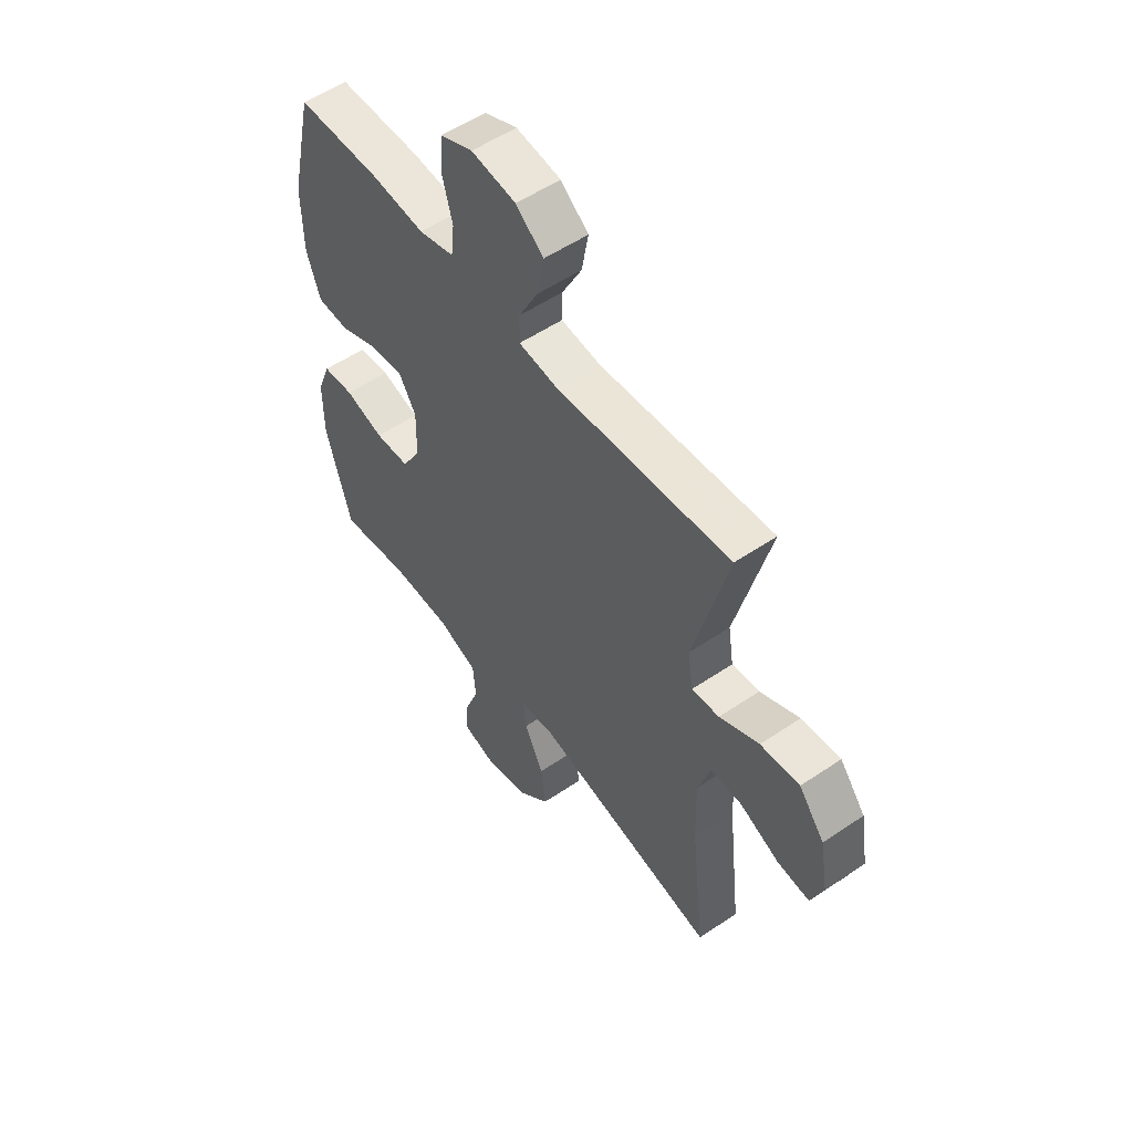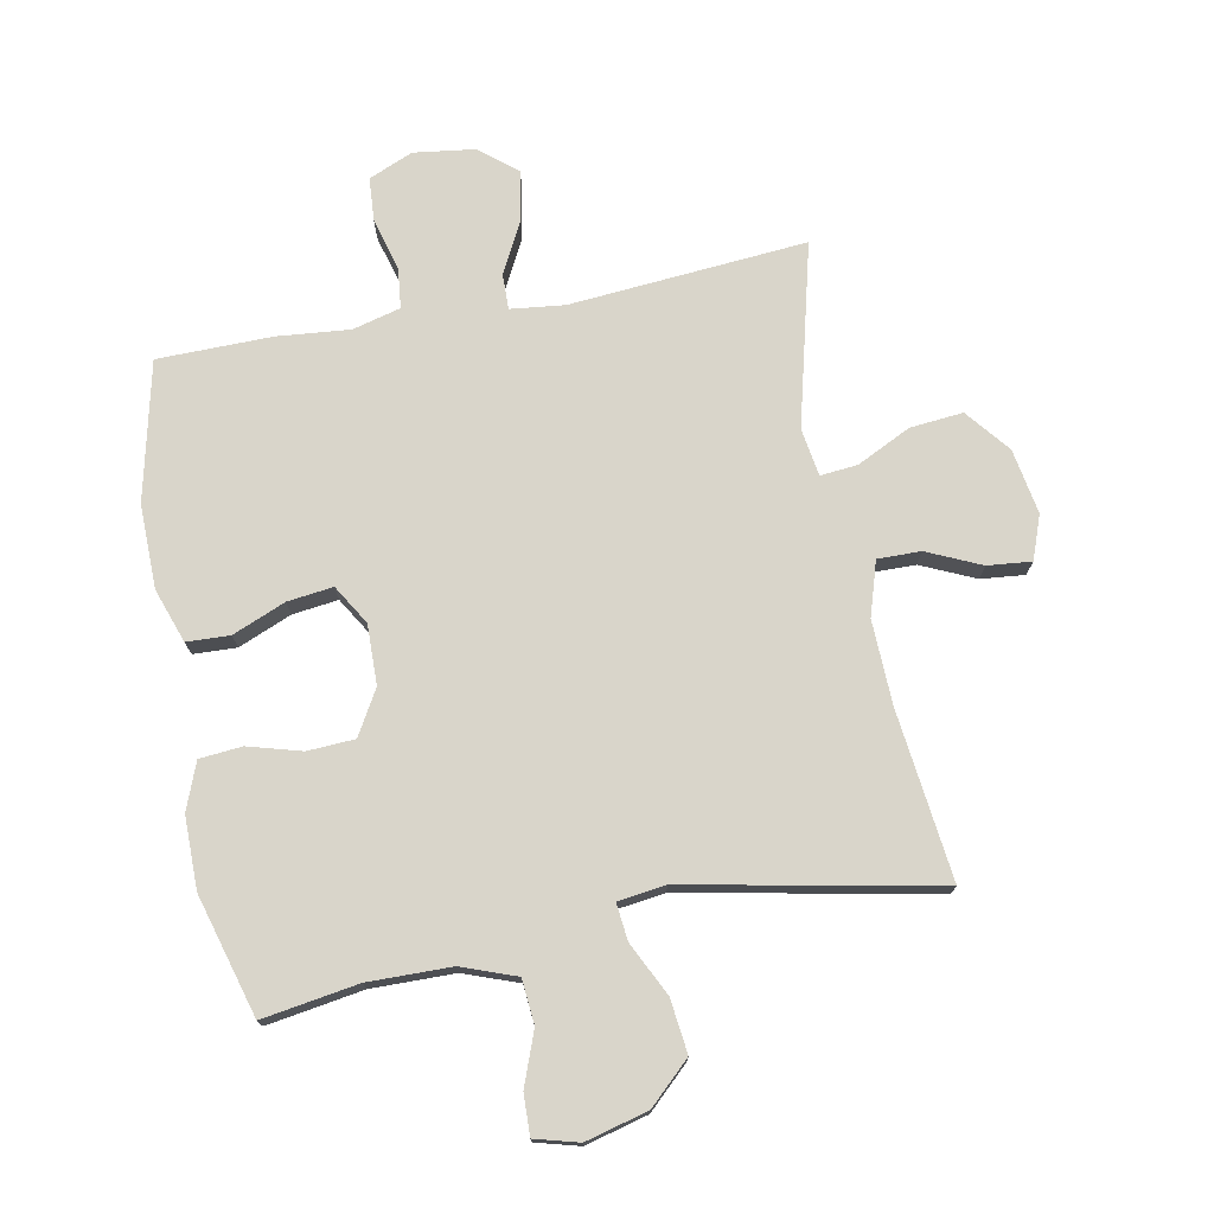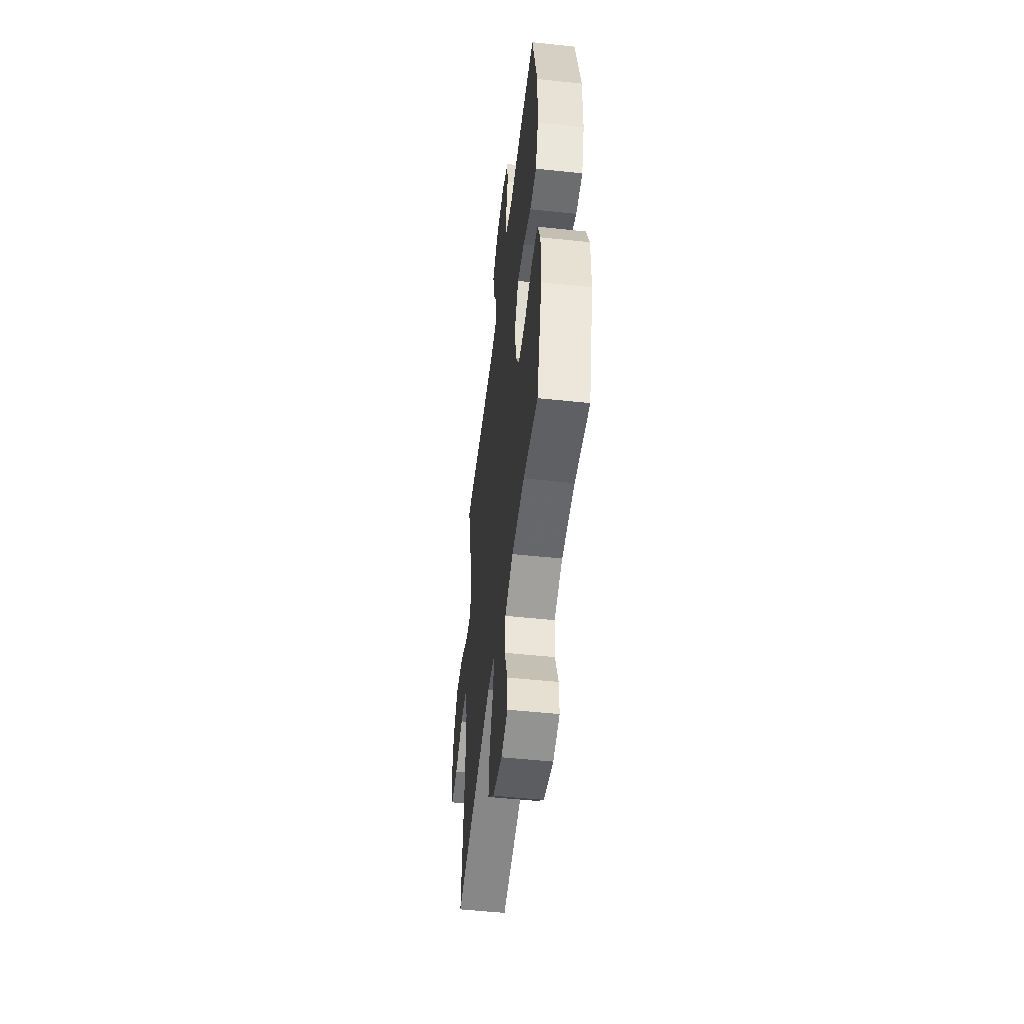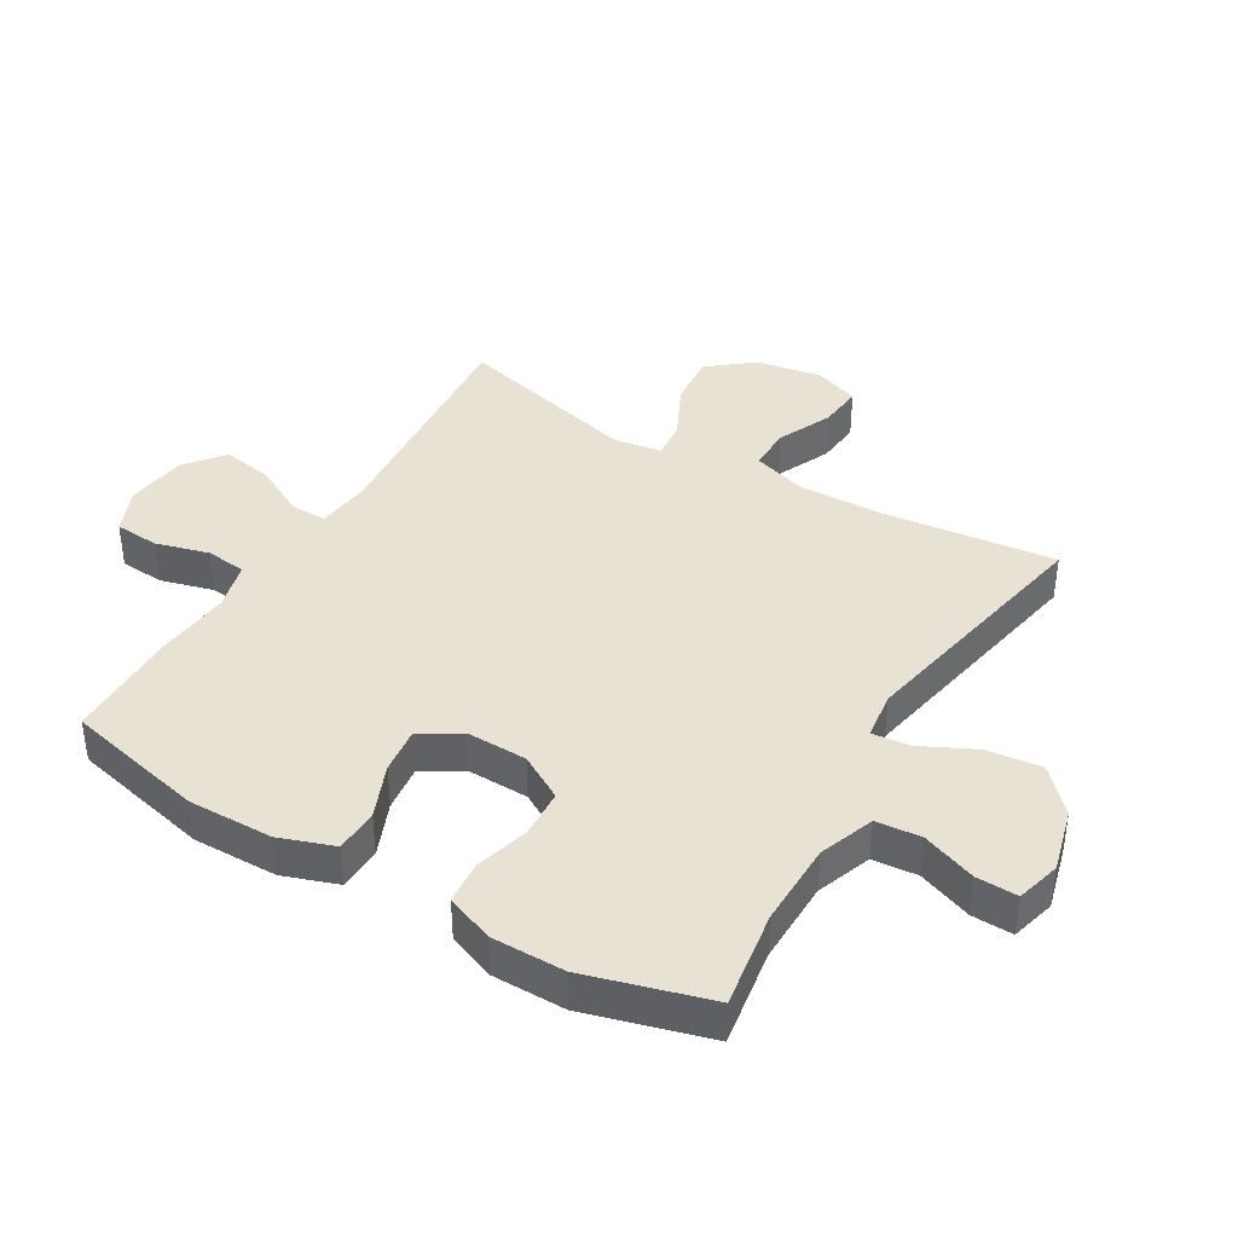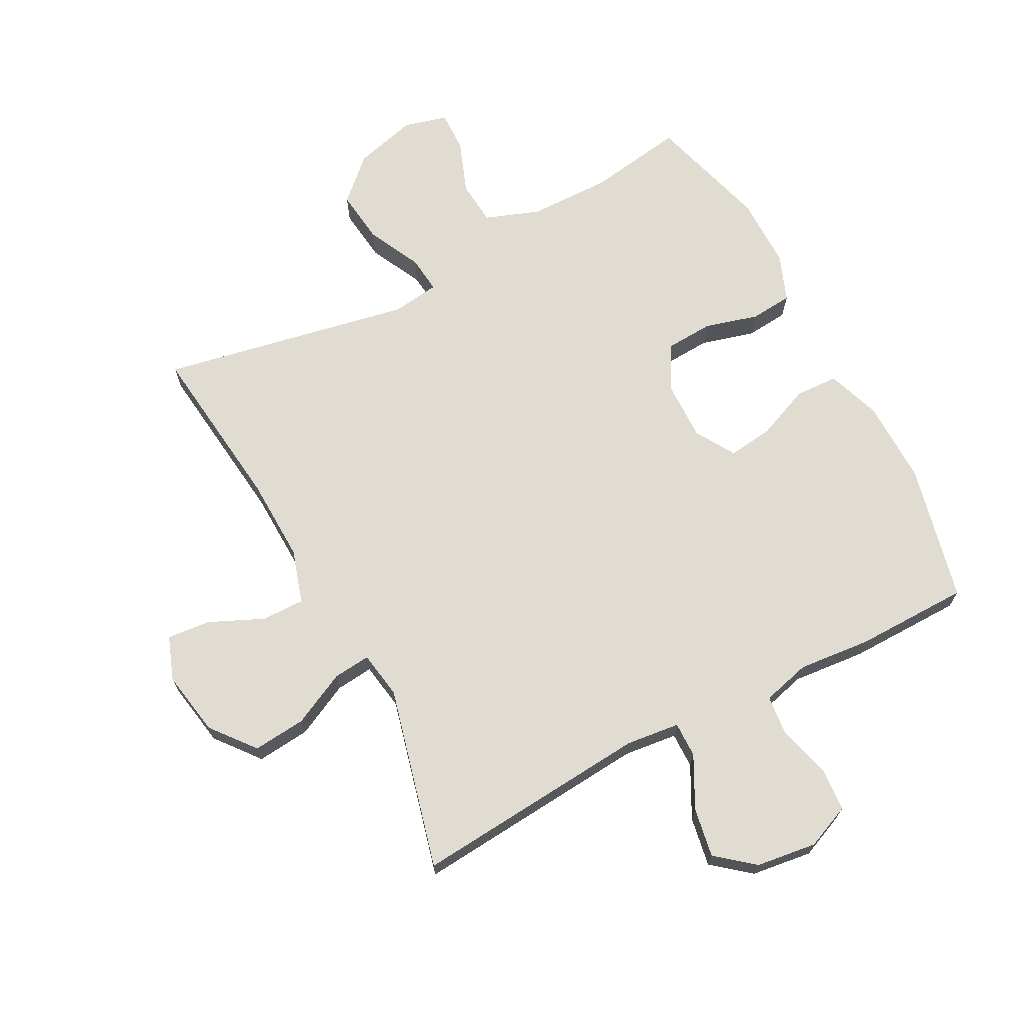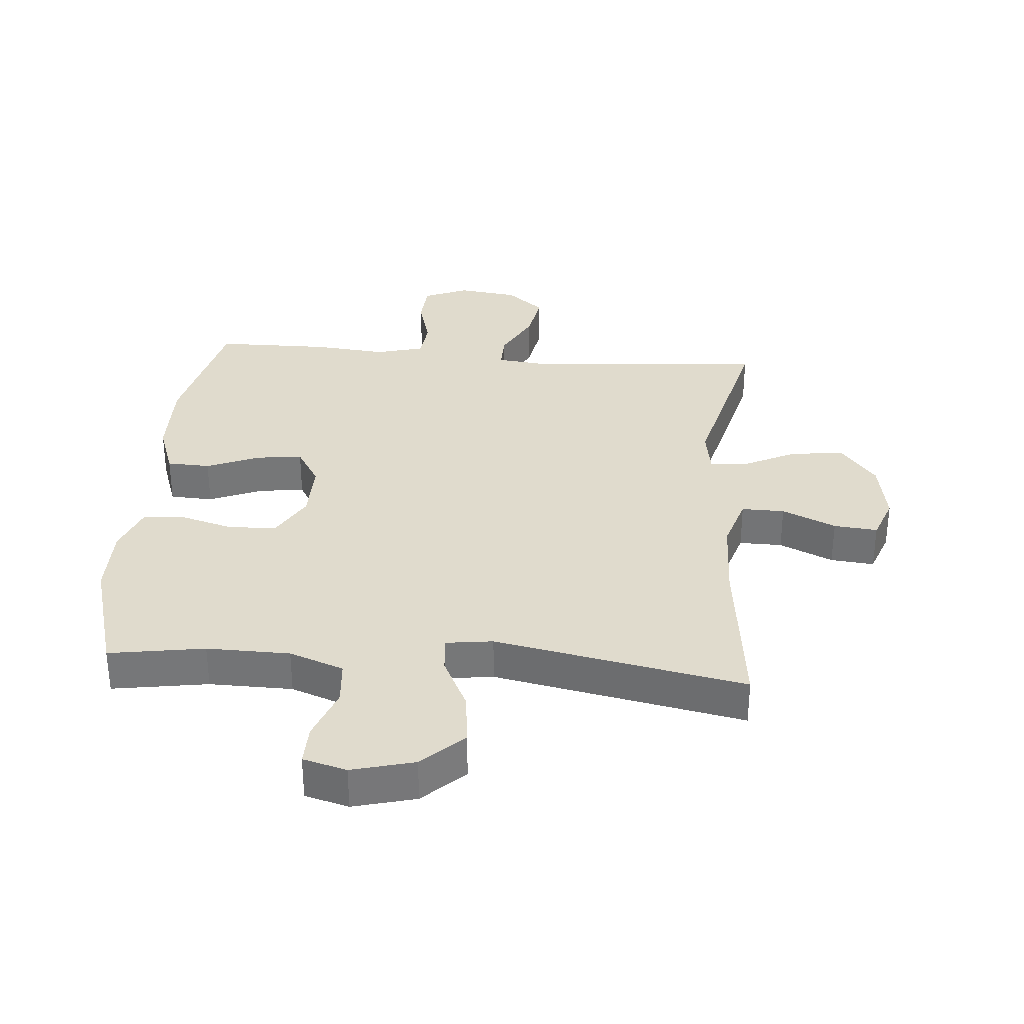
<metadata>
{"format":"obj","ext":"obj","renderer":"f3d","projection":"perspective","resolution":1024,"background":"white","views":[{"elev":54.3,"azim":-125.7,"up":"+Z"},{"elev":74.4,"azim":169.1,"up":"+Y"},{"elev":-51.4,"azim":83.4,"up":"+Z"},{"elev":39.8,"azim":120.6,"up":"+Y"},{"elev":69.2,"azim":-27.9,"up":"+Y"},{"elev":33.2,"azim":-175.4,"up":"+Y"}]}
</metadata>
<code>
v 0.5 0.07 -0.5
v 0.347 0.07 -0.476
v 0.214 0.07 -0.478
v 0.127 0.07 -0.51
v 0.121 0.07 -0.581
v 0.153 0.07 -0.666
v 0.155 0.07 -0.731
v 0.085 0.07 -0.75
v -0.015 0.07 -0.724
v -0.081 0.07 -0.662
v -0.071 0.07 -0.576
v -0.029 0.07 -0.49
v -0.023 0.07 -0.431
v -0.099 0.07 -0.421
v -0.5 0.07 -0.5
v -0.469 0.07 -0.229
v -0.465 0.07 -0.094
v -0.492 0.07 -0.008
v -0.561 0.07 -0.009
v -0.647 0.07 -0.048
v -0.717 0.07 -0.055
v -0.743 0.07 0.015
v -0.725 0.07 0.119
v -0.669 0.07 0.189
v -0.584 0.07 0.181
v -0.498 0.07 0.139
v -0.438 0.07 0.133
v -0.426 0.07 0.209
v -0.5 0.07 0.5
v -0.121 0.07 0.469
v -0.035 0.07 0.479
v -0.036 0.07 0.536
v -0.079 0.07 0.618
v -0.093 0.07 0.697
v -0.033 0.07 0.746
v 0.064 0.07 0.759
v 0.135 0.07 0.729
v 0.14 0.07 0.659
v 0.117 0.07 0.575
v 0.124 0.07 0.511
v 0.201 0.07 0.491
v 0.317 0.07 0.502
v 0.5 0.07 0.5
v 0.551 0.07 0.279
v 0.549 0.07 0.145
v 0.519 0.07 0.059
v 0.45 0.07 0.056
v 0.365 0.07 0.091
v 0.292 0.07 0.1
v 0.254 0.07 0.037
v 0.256 0.07 -0.059
v 0.297 0.07 -0.13
v 0.373 0.07 -0.134
v 0.458 0.07 -0.11
v 0.526 0.07 -0.116
v 0.555 0.07 -0.191
v 0.555 0.07 -0.306
v 0.5 0 -0.5
v 0.347 0 -0.476
v 0.214 0 -0.478
v 0.127 0 -0.51
v 0.121 0 -0.581
v 0.153 0 -0.666
v 0.155 0 -0.731
v 0.085 0 -0.75
v -0.015 0 -0.724
v -0.081 0 -0.662
v -0.071 0 -0.576
v -0.029 0 -0.49
v -0.023 0 -0.431
v -0.099 0 -0.421
v -0.5 0 -0.5
v -0.469 0 -0.229
v -0.465 0 -0.094
v -0.492 0 -0.008
v -0.561 0 -0.009
v -0.647 0 -0.048
v -0.717 0 -0.055
v -0.743 0 0.015
v -0.725 0 0.119
v -0.669 0 0.189
v -0.584 0 0.181
v -0.498 0 0.139
v -0.438 0 0.133
v -0.426 0 0.209
v -0.5 0 0.5
v -0.121 0 0.469
v -0.035 0 0.479
v -0.036 0 0.536
v -0.079 0 0.618
v -0.093 0 0.697
v -0.033 0 0.746
v 0.064 0 0.759
v 0.135 0 0.729
v 0.14 0 0.659
v 0.117 0 0.575
v 0.124 0 0.511
v 0.201 0 0.491
v 0.317 0 0.502
v 0.5 0 0.5
v 0.551 0 0.279
v 0.549 0 0.145
v 0.519 0 0.059
v 0.45 0 0.056
v 0.365 0 0.091
v 0.292 0 0.1
v 0.254 0 0.037
v 0.256 0 -0.059
v 0.297 0 -0.13
v 0.373 0 -0.134
v 0.458 0 -0.11
v 0.526 0 -0.116
v 0.555 0 -0.191
v 0.555 0 -0.306
f 57 1 2
f 56 57 2
f 55 56 2
f 54 55 2
f 53 54 2
f 52 53 2 3
f 51 52 3 4
f 50 51 4
f 46 47 48
f 45 46 48
f 44 45 48
f 43 44 48
f 42 43 48
f 41 42 48
f 40 41 48 49
f 37 38 39
f 36 37 39
f 35 36 39
f 34 35 39
f 33 34 39
f 32 33 39
f 31 32 39 40
f 28 29 30
f 27 28 30 31
f 24 25 26
f 23 24 26
f 22 23 26
f 21 22 26
f 20 21 26
f 19 20 26
f 18 19 26 27
f 40 49 50
f 31 40 50
f 27 31 50
f 18 27 50
f 17 18 50
f 10 11 12
f 9 10 12
f 8 9 12
f 7 8 12
f 6 7 12
f 5 6 12
f 4 5 12 13
f 50 4 13
f 50 13 14
f 17 50 14
f 16 17 14
f 14 15 16
f 59 58 114
f 59 114 113
f 59 113 112
f 59 112 111
f 59 111 110
f 60 59 110 109
f 61 60 109 108
f 61 108 107
f 105 104 103
f 105 103 102
f 105 102 101
f 105 101 100
f 105 100 99
f 105 99 98
f 106 105 98 97
f 96 95 94
f 96 94 93
f 96 93 92
f 96 92 91
f 96 91 90
f 96 90 89
f 97 96 89 88
f 87 86 85
f 88 87 85 84
f 83 82 81
f 83 81 80
f 83 80 79
f 83 79 78
f 83 78 77
f 83 77 76
f 84 83 76 75
f 107 106 97
f 107 97 88
f 107 88 84
f 107 84 75
f 107 75 74
f 69 68 67
f 69 67 66
f 69 66 65
f 69 65 64
f 69 64 63
f 69 63 62
f 70 69 62 61
f 70 61 107
f 71 70 107
f 71 107 74
f 71 74 73
f 73 72 71
f 1 58 59 2
f 2 59 60 3
f 3 60 61 4
f 4 61 62 5
f 5 62 63 6
f 6 63 64 7
f 7 64 65 8
f 8 65 66 9
f 9 66 67 10
f 10 67 68 11
f 11 68 69 12
f 12 69 70 13
f 13 70 71 14
f 14 71 72 15
f 15 72 73 16
f 16 73 74 17
f 17 74 75 18
f 18 75 76 19
f 19 76 77 20
f 20 77 78 21
f 21 78 79 22
f 22 79 80 23
f 23 80 81 24
f 24 81 82 25
f 25 82 83 26
f 26 83 84 27
f 27 84 85 28
f 28 85 86 29
f 29 86 87 30
f 30 87 88 31
f 31 88 89 32
f 32 89 90 33
f 33 90 91 34
f 34 91 92 35
f 35 92 93 36
f 36 93 94 37
f 37 94 95 38
f 38 95 96 39
f 39 96 97 40
f 40 97 98 41
f 41 98 99 42
f 42 99 100 43
f 43 100 101 44
f 44 101 102 45
f 45 102 103 46
f 46 103 104 47
f 47 104 105 48
f 48 105 106 49
f 49 106 107 50
f 50 107 108 51
f 51 108 109 52
f 52 109 110 53
f 53 110 111 54
f 54 111 112 55
f 55 112 113 56
f 56 113 114 57
f 57 114 58 1

</code>
